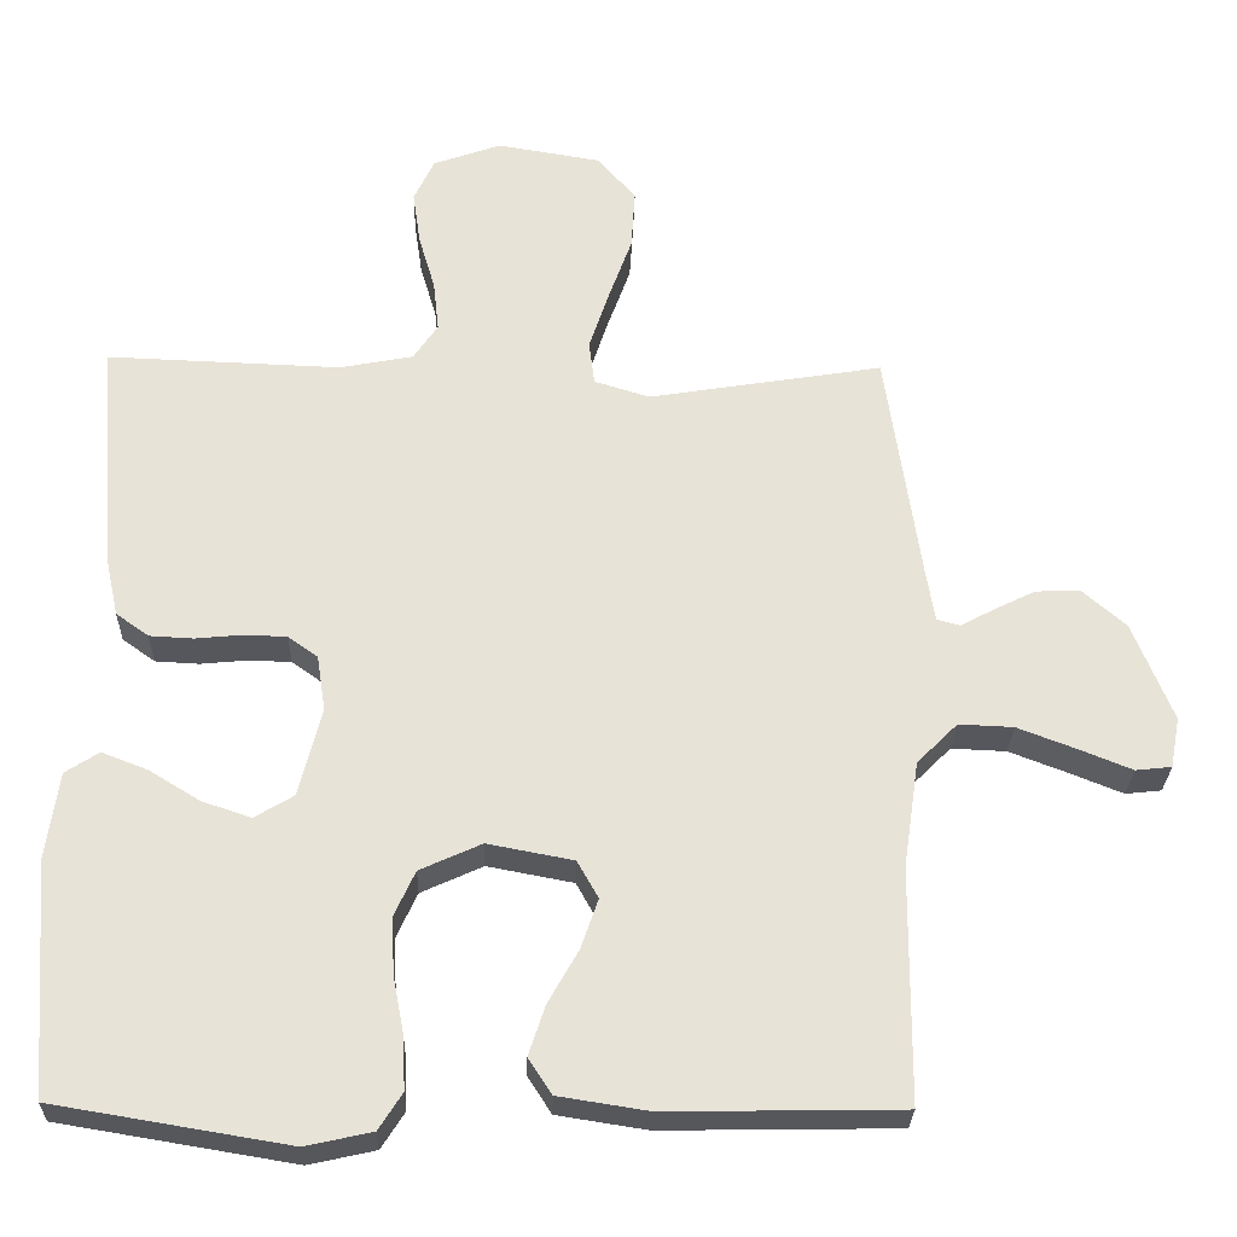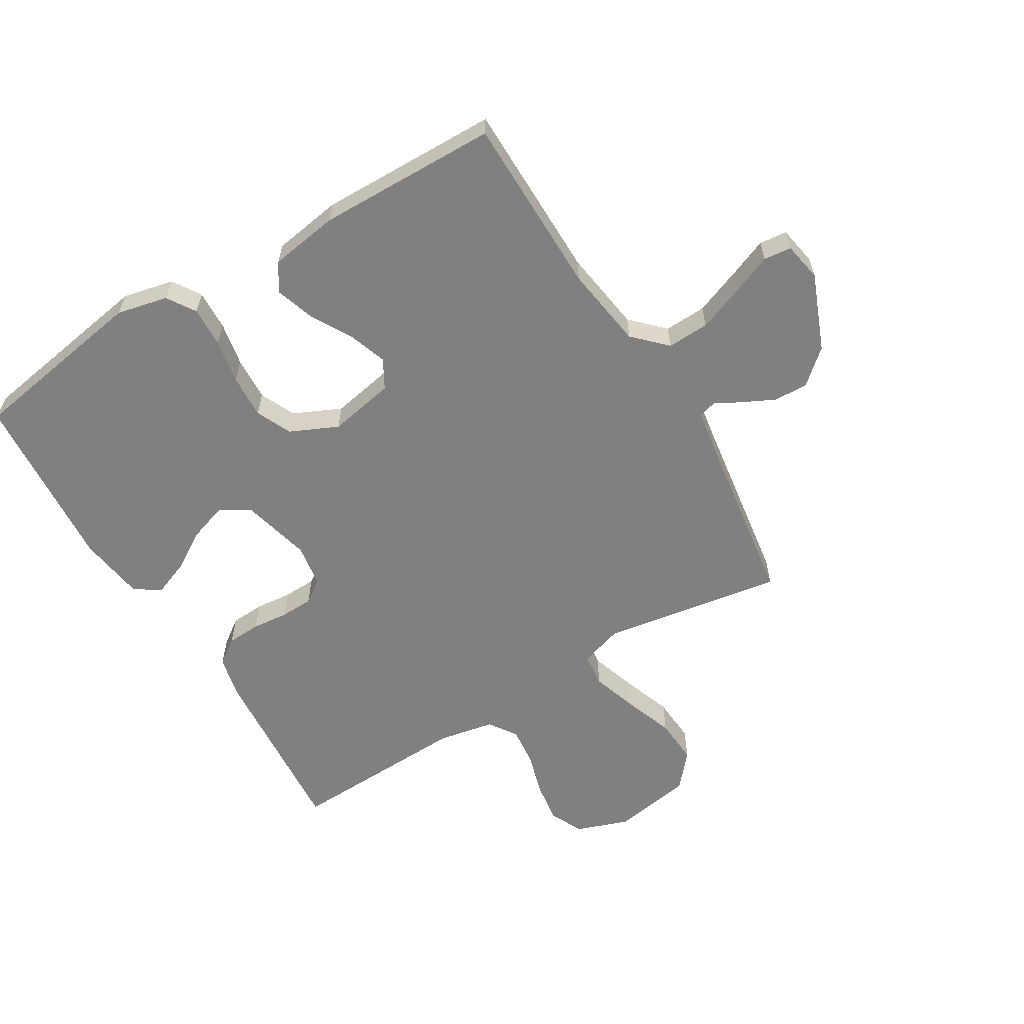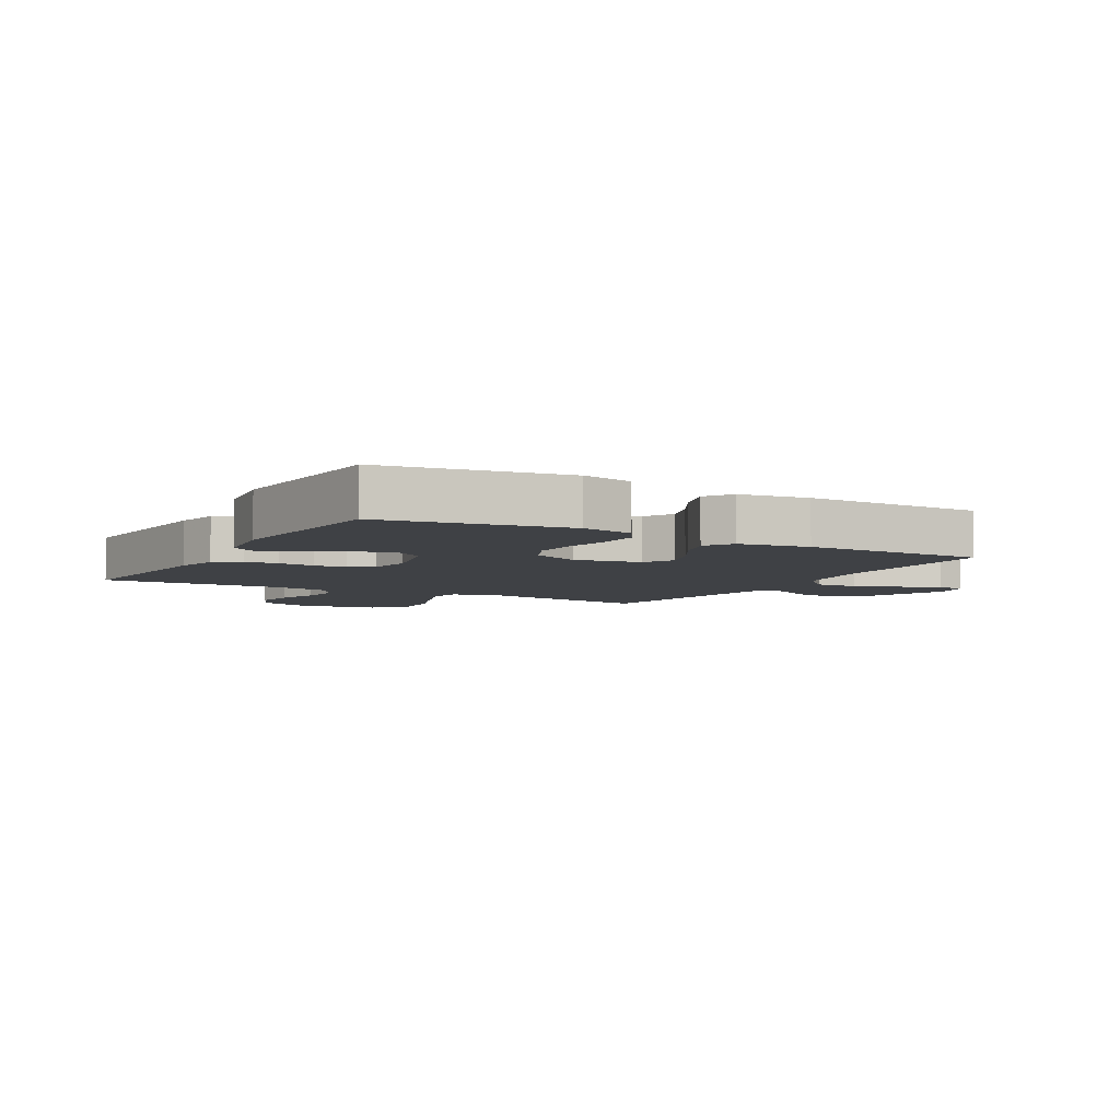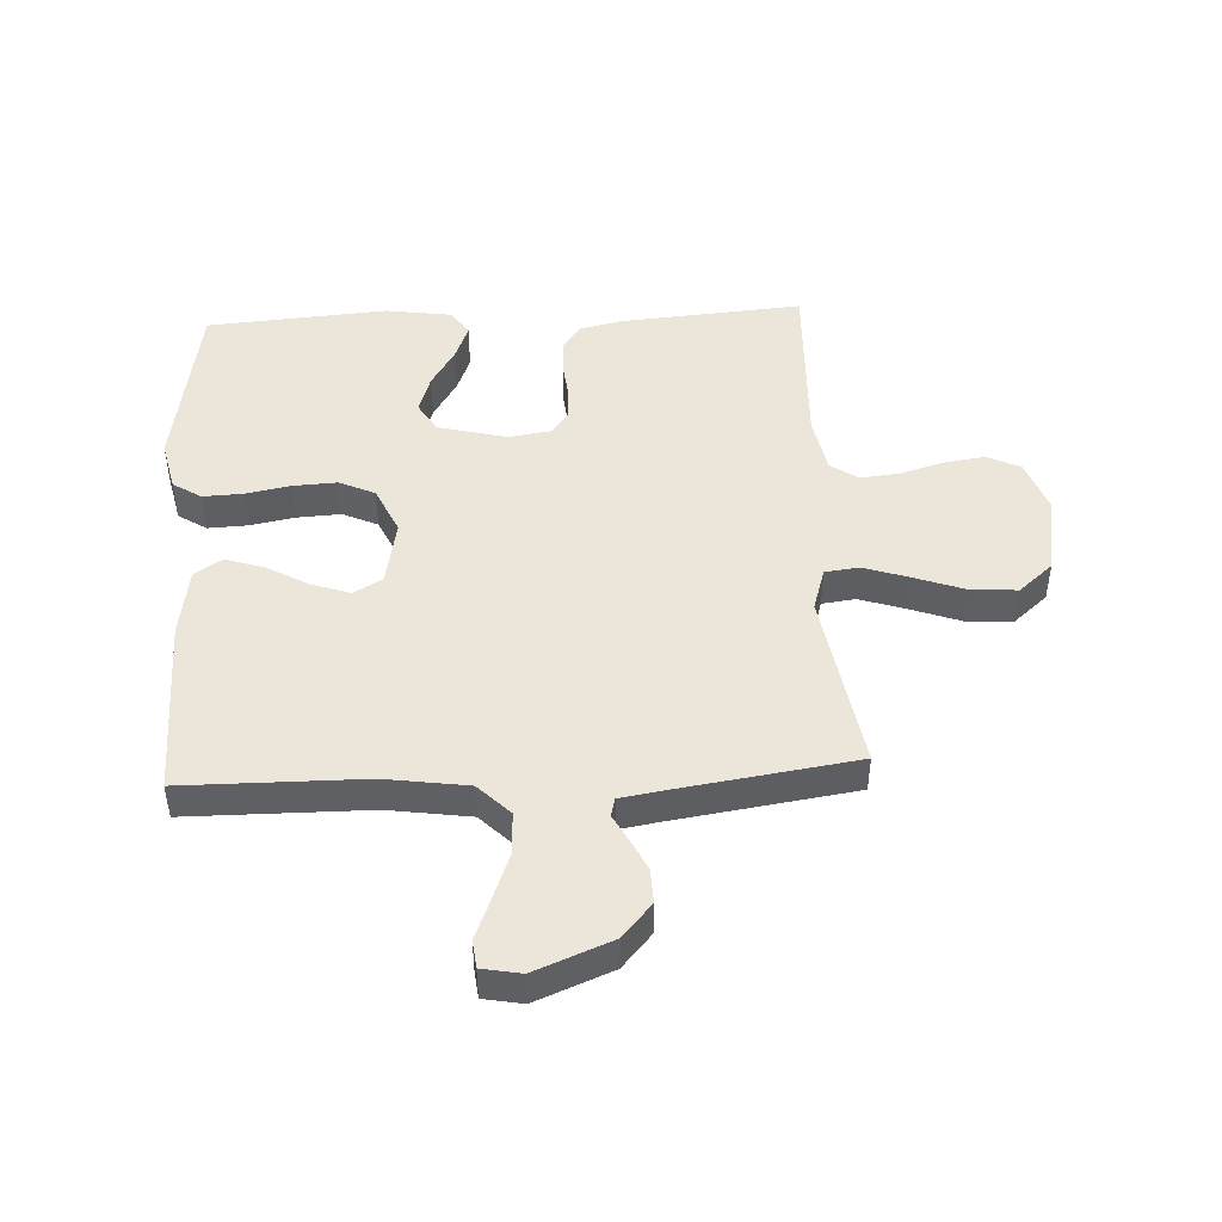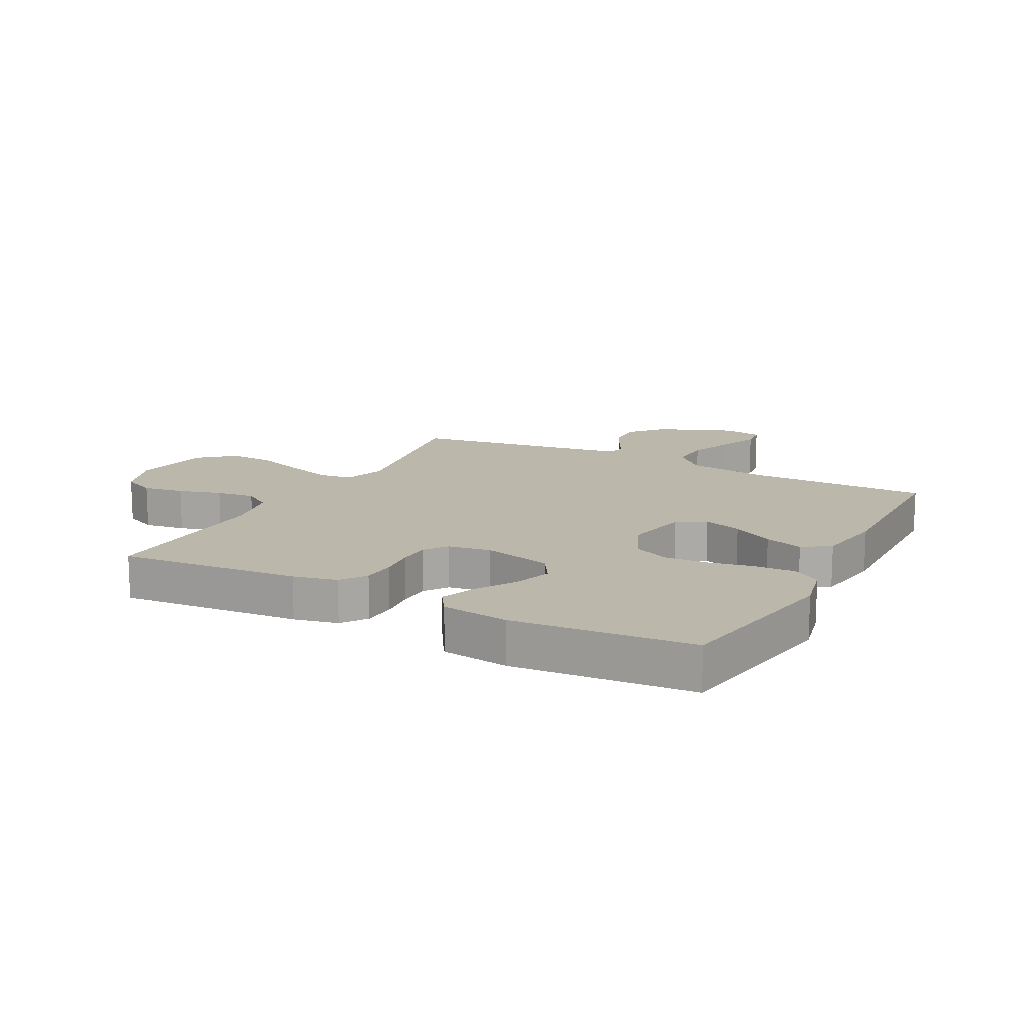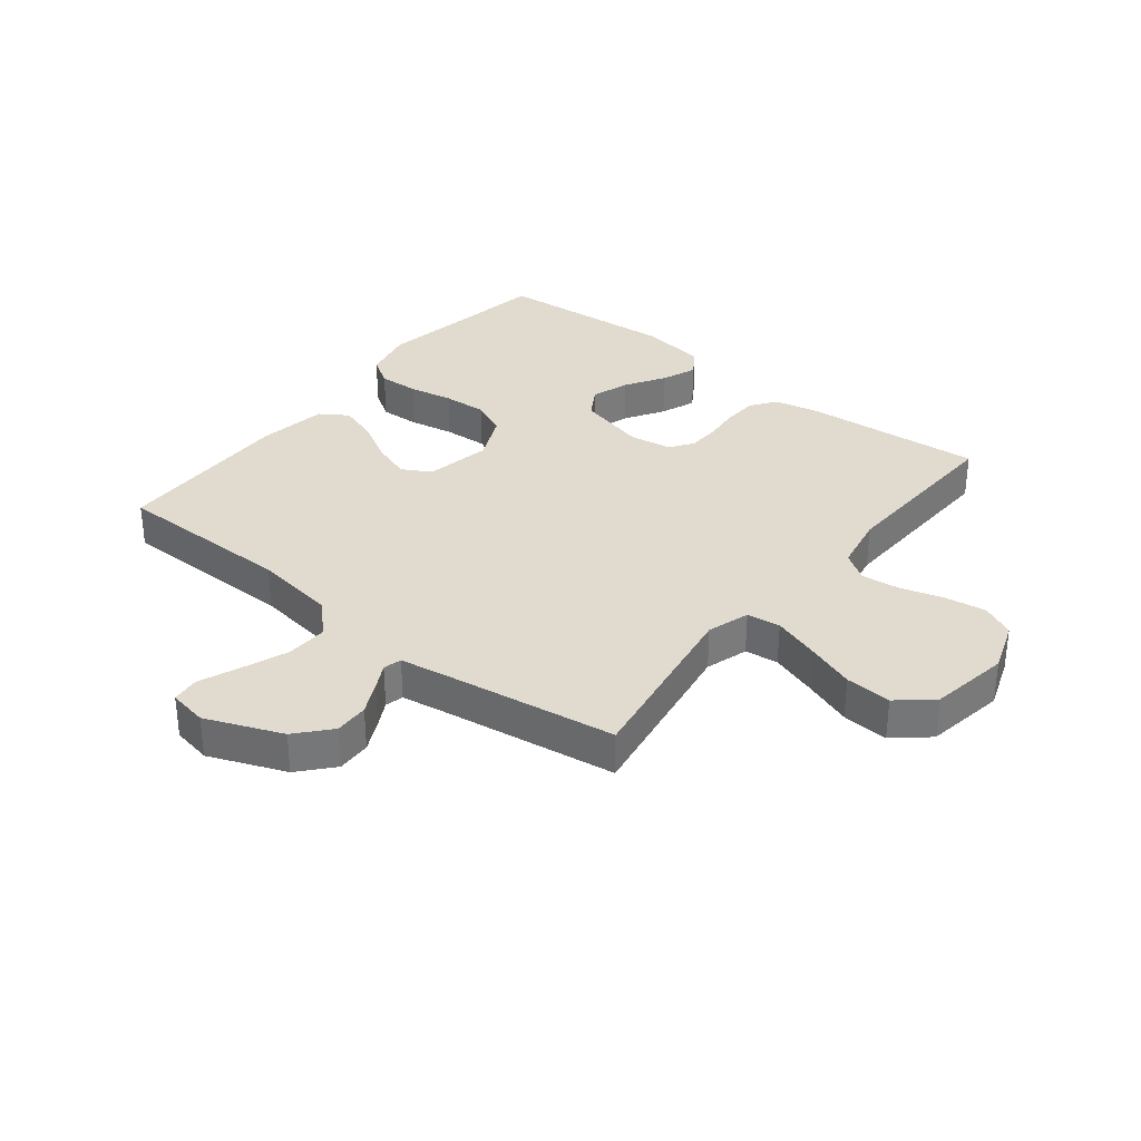
<metadata>
{"format":"obj","ext":"obj","renderer":"f3d","projection":"perspective","resolution":1024,"background":"white","views":[{"elev":-27.4,"azim":178.5,"up":"+Z"},{"elev":-60.2,"azim":-148.9,"up":"+Y"},{"elev":-5.6,"azim":150.4,"up":"+Y"},{"elev":46.7,"azim":-92.9,"up":"+Y"},{"elev":14.4,"azim":117.6,"up":"+Y"},{"elev":33.4,"azim":-51.5,"up":"+Y"}]}
</metadata>
<code>
v 0.5 0.07 0.5
v 0.476 0.07 0.2
v 0.46 0.07 0.127
v 0.418 0.07 0.097
v 0.362 0.07 0.094
v 0.301 0.07 0.1
v 0.247 0.07 0.098
v 0.209 0.07 0.071
v 0.198 0.07 0
v 0.227 0.07 -0.115
v 0.277 0.07 -0.145
v 0.34 0.07 -0.124
v 0.405 0.07 -0.084
v 0.464 0.07 -0.061
v 0.507 0.07 -0.089
v 0.523 0.07 -0.2
v 0.5 0.07 -0.5
v 0.2 0.07 -0.55
v 0.115 0.07 -0.531
v 0.085 0.07 -0.484
v 0.088 0.07 -0.417
v 0.102 0.07 -0.343
v 0.106 0.07 -0.27
v 0.079 0.07 -0.211
v 0 0.07 -0.175
v -0.11 0.07 -0.196
v -0.137 0.07 -0.244
v -0.115 0.07 -0.308
v -0.076 0.07 -0.377
v -0.055 0.07 -0.441
v -0.085 0.07 -0.487
v -0.2 0.07 -0.505
v -0.5 0.07 -0.5
v -0.502 0.07 -0.2
v -0.522 0.07 -0.063
v -0.574 0.07 -0.011
v -0.644 0.07 -0.014
v -0.72 0.07 -0.043
v -0.787 0.07 -0.07
v -0.833 0.07 -0.065
v -0.845 0.07 0
v -0.794 0.07 0.127
v -0.738 0.07 0.176
v -0.681 0.07 0.174
v -0.628 0.07 0.148
v -0.585 0.07 0.125
v -0.555 0.07 0.133
v -0.544 0.07 0.2
v -0.5 0.07 0.5
v -0.2 0.07 0.451
v -0.129 0.07 0.473
v -0.122 0.07 0.529
v -0.147 0.07 0.605
v -0.177 0.07 0.688
v -0.182 0.07 0.765
v -0.133 0.07 0.822
v 0 0.07 0.844
v 0.087 0.07 0.813
v 0.113 0.07 0.758
v 0.103 0.07 0.689
v 0.082 0.07 0.618
v 0.075 0.07 0.553
v 0.106 0.07 0.507
v 0.2 0.07 0.489
v 0.5 0 0.5
v 0.476 0 0.2
v 0.46 0 0.127
v 0.418 0 0.097
v 0.362 0 0.094
v 0.301 0 0.1
v 0.247 0 0.098
v 0.209 0 0.071
v 0.198 0 0
v 0.227 0 -0.115
v 0.277 0 -0.145
v 0.34 0 -0.124
v 0.405 0 -0.084
v 0.464 0 -0.061
v 0.507 0 -0.089
v 0.523 0 -0.2
v 0.5 0 -0.5
v 0.2 0 -0.55
v 0.115 0 -0.531
v 0.085 0 -0.484
v 0.088 0 -0.417
v 0.102 0 -0.343
v 0.106 0 -0.27
v 0.079 0 -0.211
v 0 0 -0.175
v -0.11 0 -0.196
v -0.137 0 -0.244
v -0.115 0 -0.308
v -0.076 0 -0.377
v -0.055 0 -0.441
v -0.085 0 -0.487
v -0.2 0 -0.505
v -0.5 0 -0.5
v -0.502 0 -0.2
v -0.522 0 -0.063
v -0.574 0 -0.011
v -0.644 0 -0.014
v -0.72 0 -0.043
v -0.787 0 -0.07
v -0.833 0 -0.065
v -0.845 0 0
v -0.794 0 0.127
v -0.738 0 0.176
v -0.681 0 0.174
v -0.628 0 0.148
v -0.585 0 0.125
v -0.555 0 0.133
v -0.544 0 0.2
v -0.5 0 0.5
v -0.2 0 0.451
v -0.129 0 0.473
v -0.122 0 0.529
v -0.147 0 0.605
v -0.177 0 0.688
v -0.182 0 0.765
v -0.133 0 0.822
v 0 0 0.844
v 0.087 0 0.813
v 0.113 0 0.758
v 0.103 0 0.689
v 0.082 0 0.618
v 0.075 0 0.553
v 0.106 0 0.507
v 0.2 0 0.489
f 58 59 60 61
f 58 61 62
f 57 58 62
f 56 57 62
f 53 54 55 56
f 52 53 56 62
f 51 52 62 63
f 48 49 50
f 47 48 50 51
f 43 44 45 46
f 41 42 43 46
f 41 46 47
f 38 39 40 41
f 37 38 41 47
f 36 37 47 51
f 31 32 33 34
f 31 34 35
f 28 29 30 31
f 27 28 31 35
f 26 27 35 36
f 19 20 21 22
f 19 22 23
f 18 19 23
f 17 18 23
f 16 17 23 24
f 12 13 14 15
f 11 12 15 16
f 3 4 5 6
f 3 6 7
f 64 1 2 3
f 64 3 7
f 63 64 7 8
f 51 63 8 9
f 25 26 36 51
f 25 51 9 10
f 11 16 24 25
f 10 11 25
f 125 124 123 122
f 126 125 122
f 126 122 121
f 126 121 120
f 120 119 118 117
f 126 120 117 116
f 127 126 116 115
f 114 113 112
f 115 114 112 111
f 110 109 108 107
f 110 107 106 105
f 111 110 105
f 105 104 103 102
f 111 105 102 101
f 115 111 101 100
f 98 97 96 95
f 99 98 95
f 95 94 93 92
f 99 95 92 91
f 100 99 91 90
f 86 85 84 83
f 87 86 83
f 87 83 82
f 87 82 81
f 88 87 81 80
f 79 78 77 76
f 80 79 76 75
f 70 69 68 67
f 71 70 67
f 67 66 65 128
f 71 67 128
f 72 71 128 127
f 73 72 127 115
f 115 100 90 89
f 74 73 115 89
f 89 88 80 75
f 89 75 74
f 1 65 66 2
f 2 66 67 3
f 3 67 68 4
f 4 68 69 5
f 5 69 70 6
f 6 70 71 7
f 7 71 72 8
f 8 72 73 9
f 9 73 74 10
f 10 74 75 11
f 11 75 76 12
f 12 76 77 13
f 13 77 78 14
f 14 78 79 15
f 15 79 80 16
f 16 80 81 17
f 17 81 82 18
f 18 82 83 19
f 19 83 84 20
f 20 84 85 21
f 21 85 86 22
f 22 86 87 23
f 23 87 88 24
f 24 88 89 25
f 25 89 90 26
f 26 90 91 27
f 27 91 92 28
f 28 92 93 29
f 29 93 94 30
f 30 94 95 31
f 31 95 96 32
f 32 96 97 33
f 33 97 98 34
f 34 98 99 35
f 35 99 100 36
f 36 100 101 37
f 37 101 102 38
f 38 102 103 39
f 39 103 104 40
f 40 104 105 41
f 41 105 106 42
f 42 106 107 43
f 43 107 108 44
f 44 108 109 45
f 45 109 110 46
f 46 110 111 47
f 47 111 112 48
f 48 112 113 49
f 49 113 114 50
f 50 114 115 51
f 51 115 116 52
f 52 116 117 53
f 53 117 118 54
f 54 118 119 55
f 55 119 120 56
f 56 120 121 57
f 57 121 122 58
f 58 122 123 59
f 59 123 124 60
f 60 124 125 61
f 61 125 126 62
f 62 126 127 63
f 63 127 128 64
f 64 128 65 1

</code>
